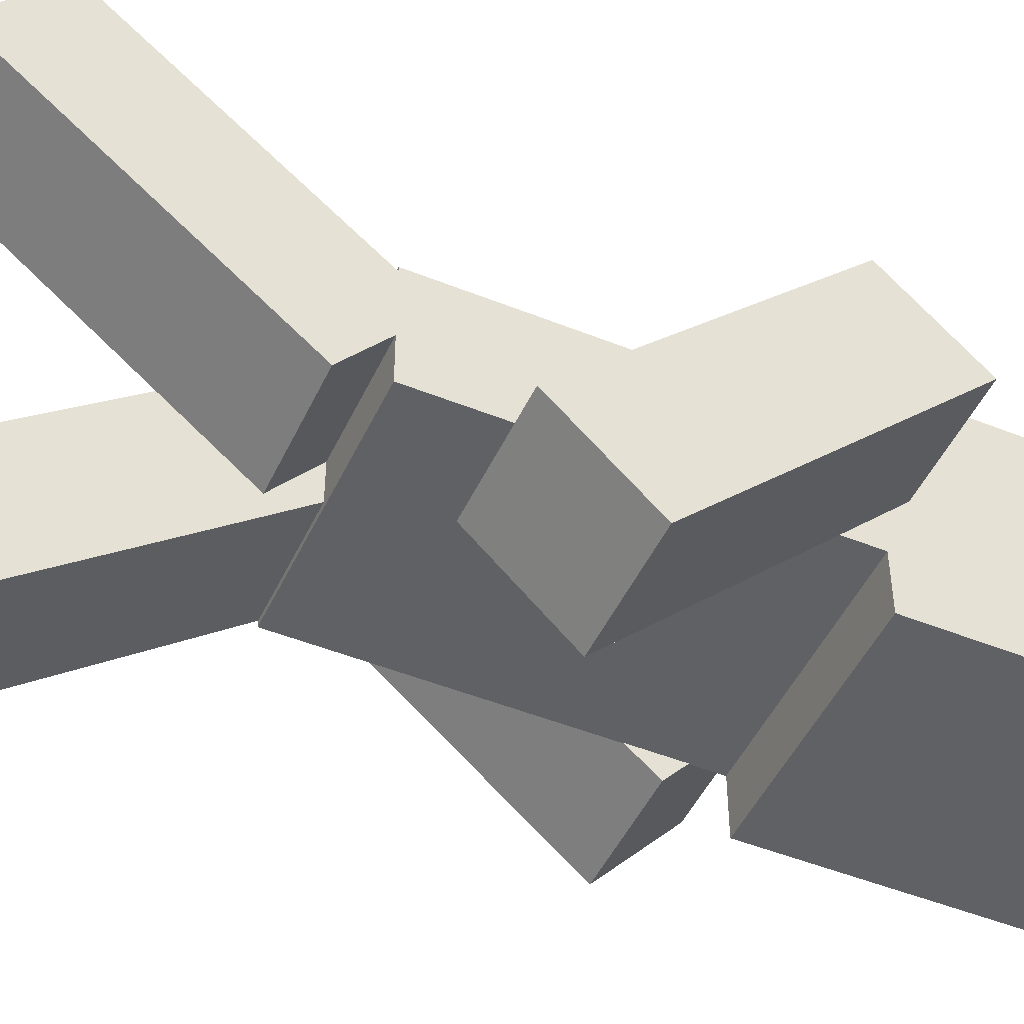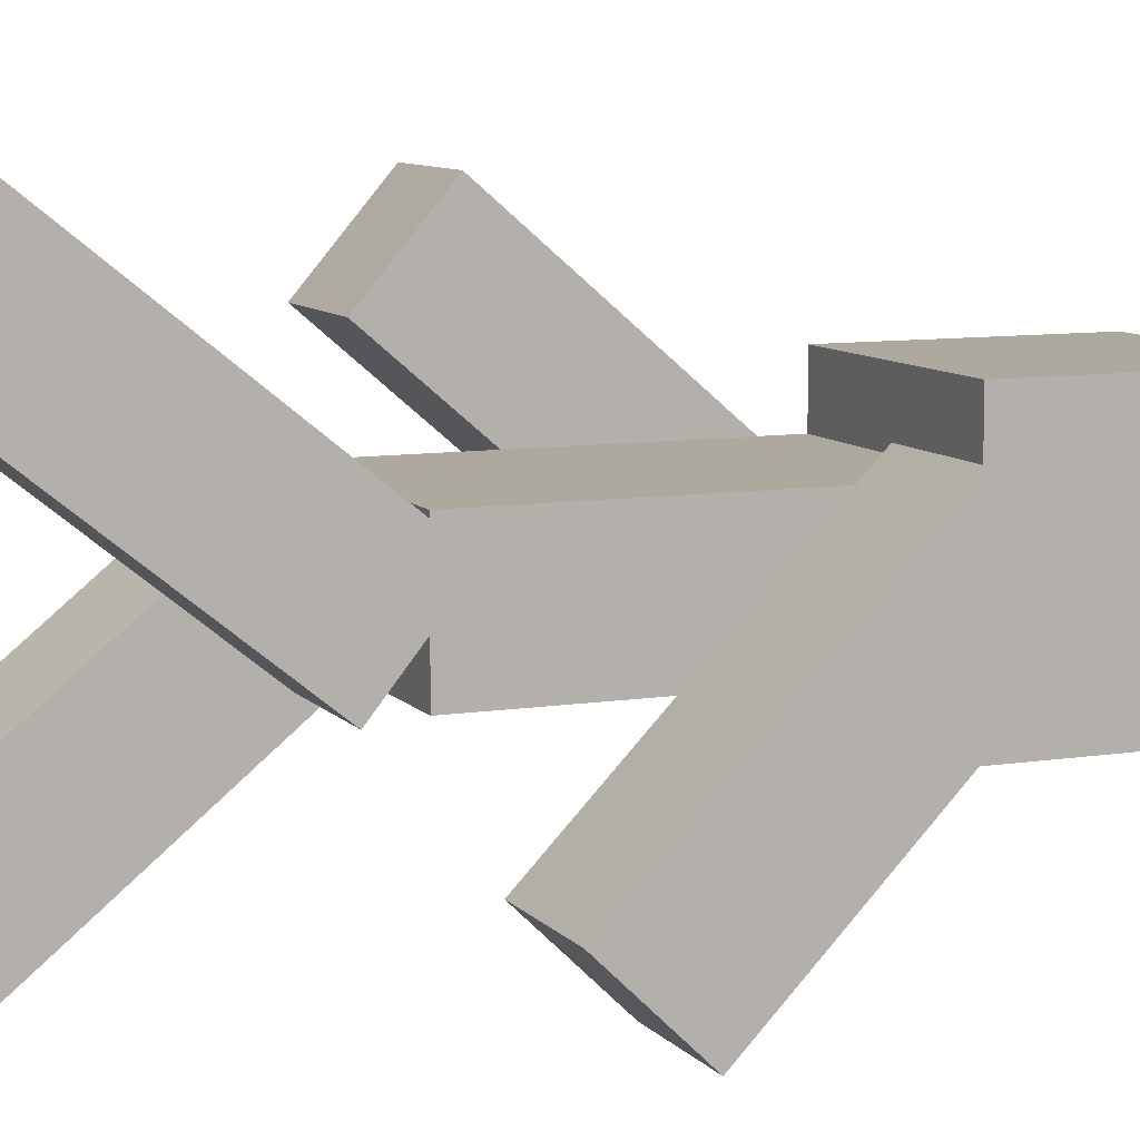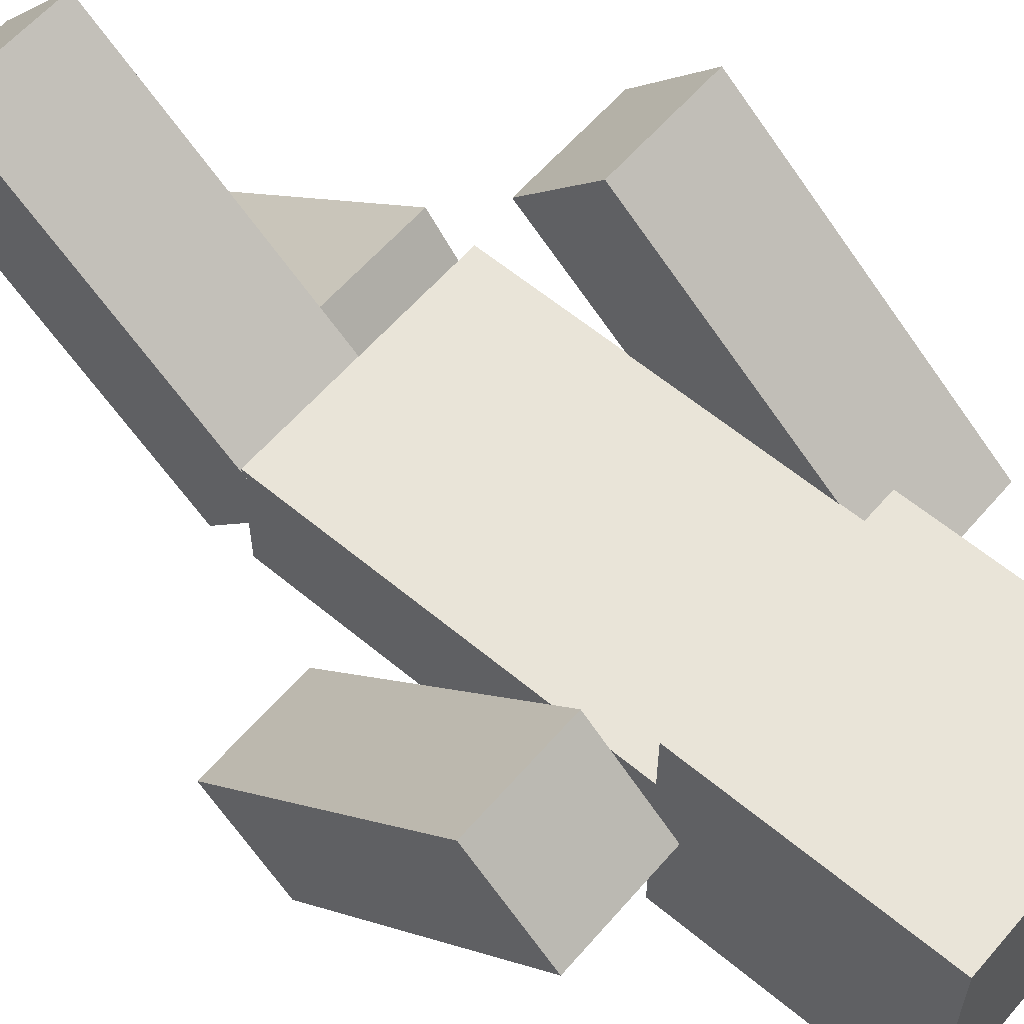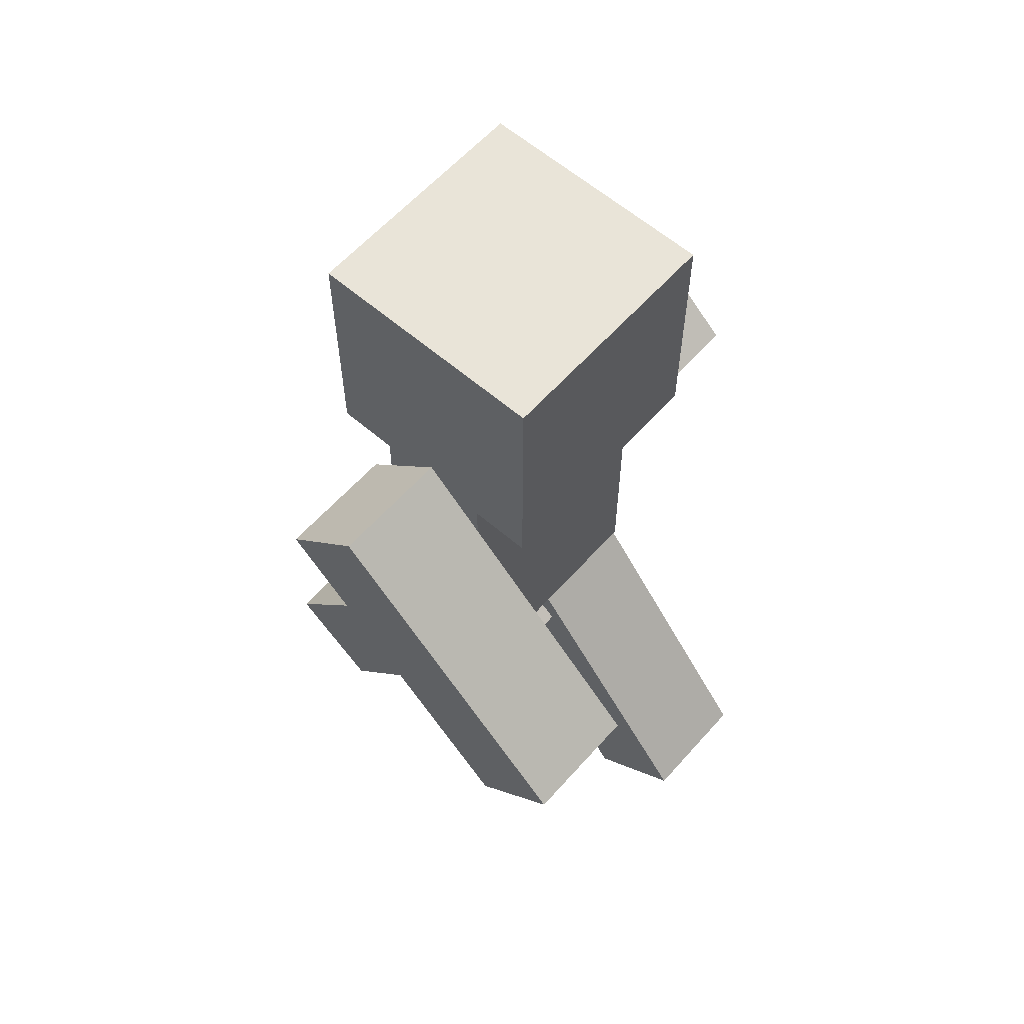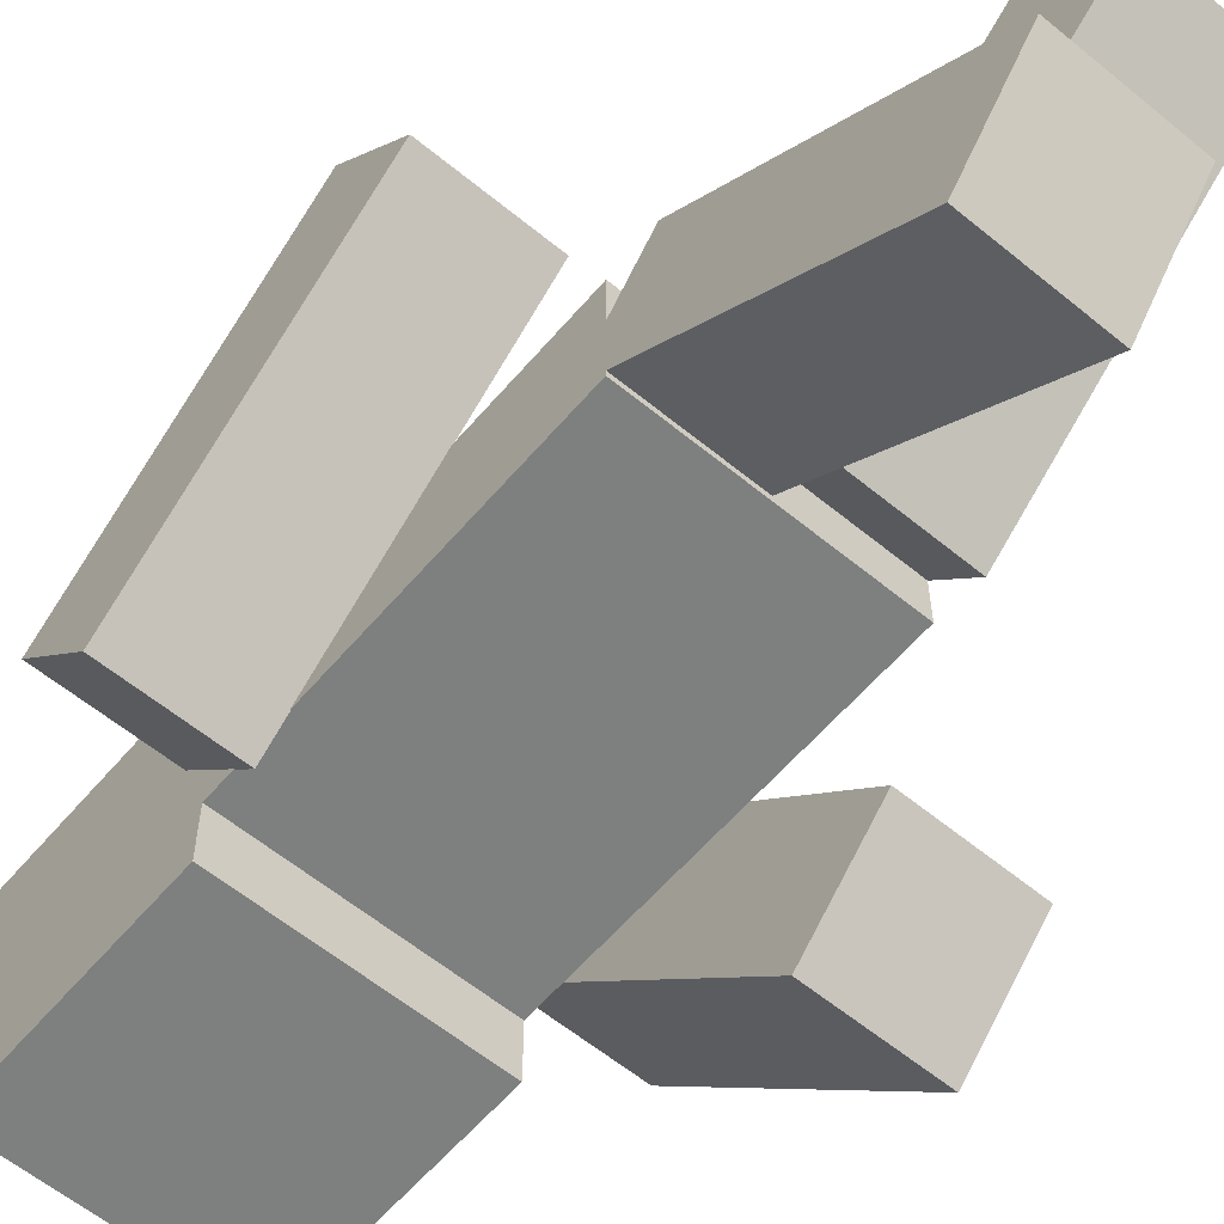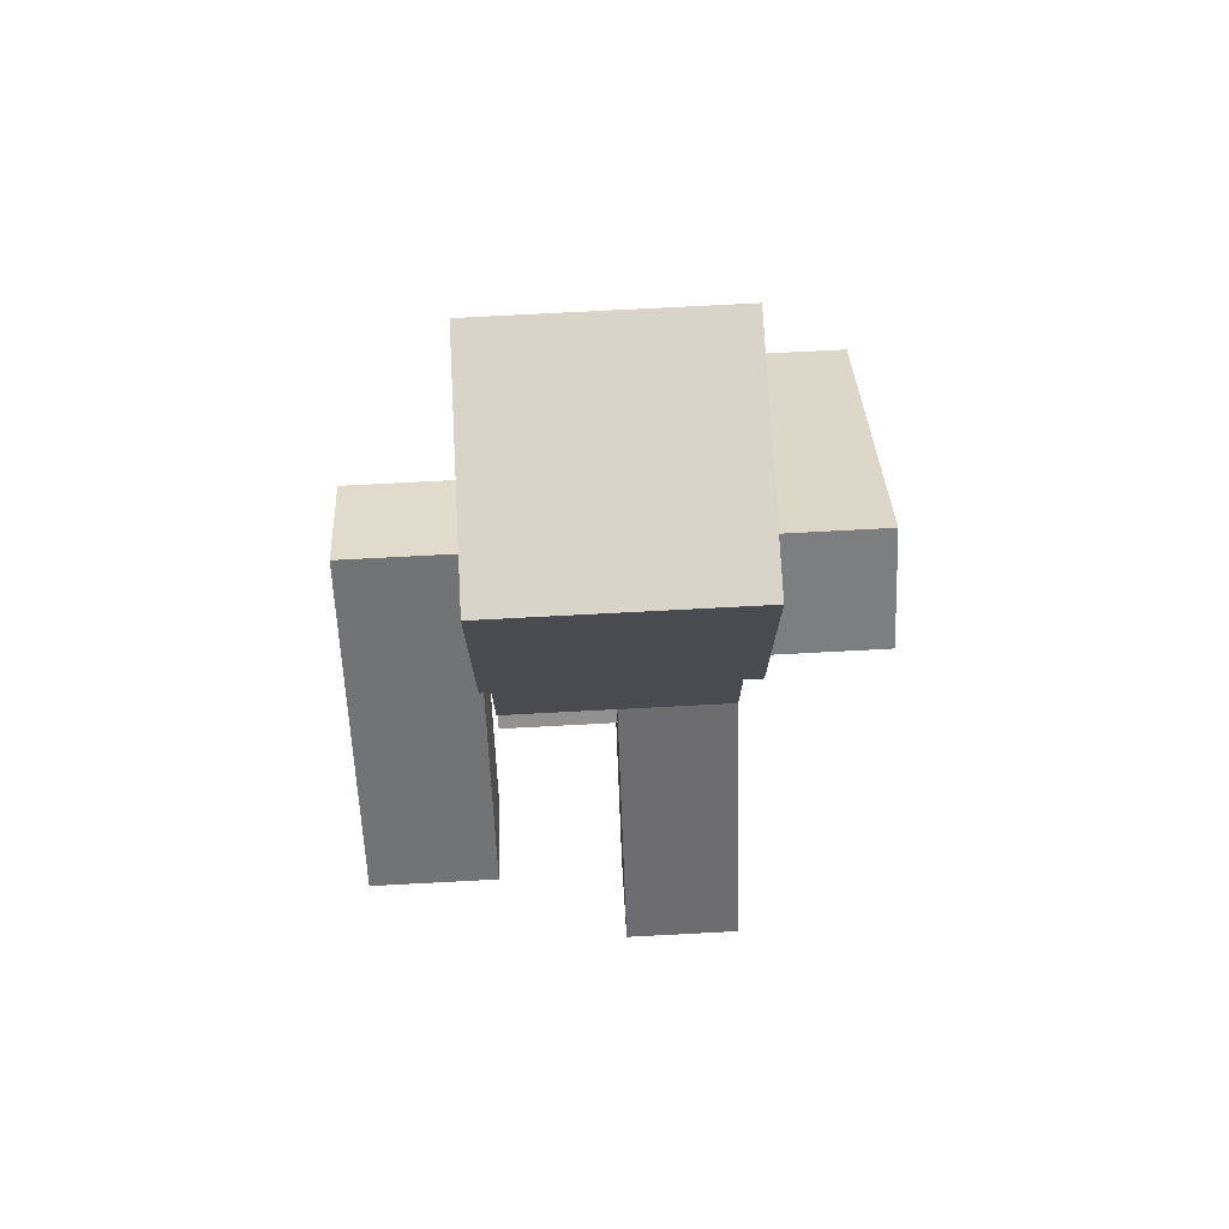
<metadata>
{"format":"obj","ext":"obj","renderer":"f3d","projection":"perspective","resolution":1024,"background":"white","views":[{"elev":-48.1,"azim":65.7,"up":"+Z"},{"elev":9.1,"azim":67.3,"up":"+Z"},{"elev":59.9,"azim":130.5,"up":"+Z"},{"elev":60.3,"azim":131.4,"up":"+Y"},{"elev":-59.6,"azim":-40.2,"up":"+Z"},{"elev":75.2,"azim":-3.0,"up":"+Y"}]}
</metadata>
<code>
o Cube_Cube.001
v -0.8 5.067 0.8
v -0.8 6.667 0.8
v -0.8 5.067 -0.8
v -0.8 6.667 -0.8
v 0.8 5.067 0.8
v 0.8 6.667 0.8
v 0.8 5.067 -0.8
v 0.8 6.667 -0.8
f 2 3 1
f 4 7 3
f 8 5 7
f 6 1 5
f 7 1 3
f 4 6 8
f 2 4 3
f 4 8 7
f 8 6 5
f 6 2 1
f 7 5 1
f 4 2 6
o Cube.001_Cube.002
v -0.8 2.667 0.4
v -0.8 5.067 0.4
v -0.8 2.667 -0.4
v -0.8 5.067 -0.4
v 0.8 2.667 0.4
v 0.8 5.067 0.4
v 0.8 2.667 -0.4
v 0.8 5.067 -0.4
f 10 11 9
f 12 15 11
f 16 13 15
f 14 9 13
f 15 9 11
f 12 14 16
f 10 12 11
f 12 16 15
f 16 14 13
f 14 10 9
f 15 13 9
f 12 10 14
o Cube.002_Cube.003
v 0 1.025 1.701
v 0 2.888 0.1883
v 0 0.5205 1.079
v 0 2.384 -0.4329
v 0.8 1.025 1.701
v 0.8 2.888 0.1883
v 0.8 0.5205 1.079
v 0.8 2.384 -0.4329
f 18 19 17
f 20 23 19
f 24 21 23
f 23 17 19
f 20 22 24
f 22 17 21
f 18 20 19
f 20 24 23
f 24 22 21
f 23 21 17
f 20 18 22
f 22 18 17
o Cube.003_Cube.008
v -0.8 0.497 -1.085
v -0.8 2.362 0.4252
v -0.8 1 -1.707
v -0.8 2.866 -0.1966
v 0 0.497 -1.085
v 0 2.362 0.4252
v 0 1 -1.707
v 0 2.866 -0.1966
f 26 27 25
f 28 31 27
f 32 29 31
f 31 25 27
f 28 30 32
f 30 25 29
f 26 28 27
f 28 32 31
f 32 30 29
f 31 29 25
f 28 26 30
f 30 26 25
o Cube.004_Cube.005
v 0.8 3.543 -1.714
v 0.8 5.219 0.004789
v 1.6 3.543 -1.714
v 1.6 5.219 0.004788
v 0.8 2.971 -1.155
v 0.8 4.646 0.5633
v 1.6 2.971 -1.155
v 1.6 4.646 0.5633
f 34 35 33
f 36 39 35
f 39 38 37
f 39 33 35
f 40 34 38
f 37 34 33
f 34 36 35
f 36 40 39
f 39 40 38
f 39 37 33
f 40 36 34
f 37 38 34
o Cube.005_Cube.007
v -0.7959 3.423 1.601
v -0.7959 5.242 0.03512
v -1.596 3.423 1.601
v -1.596 5.242 0.03512
v -0.7959 2.901 0.9953
v -0.7959 4.72 -0.571
v -1.596 2.901 0.9953
v -1.596 4.72 -0.571
f 42 43 41
f 44 47 43
f 48 45 47
f 47 41 43
f 44 46 48
f 46 41 45
f 42 44 43
f 44 48 47
f 48 46 45
f 47 45 41
f 44 42 46
f 46 42 41

</code>
